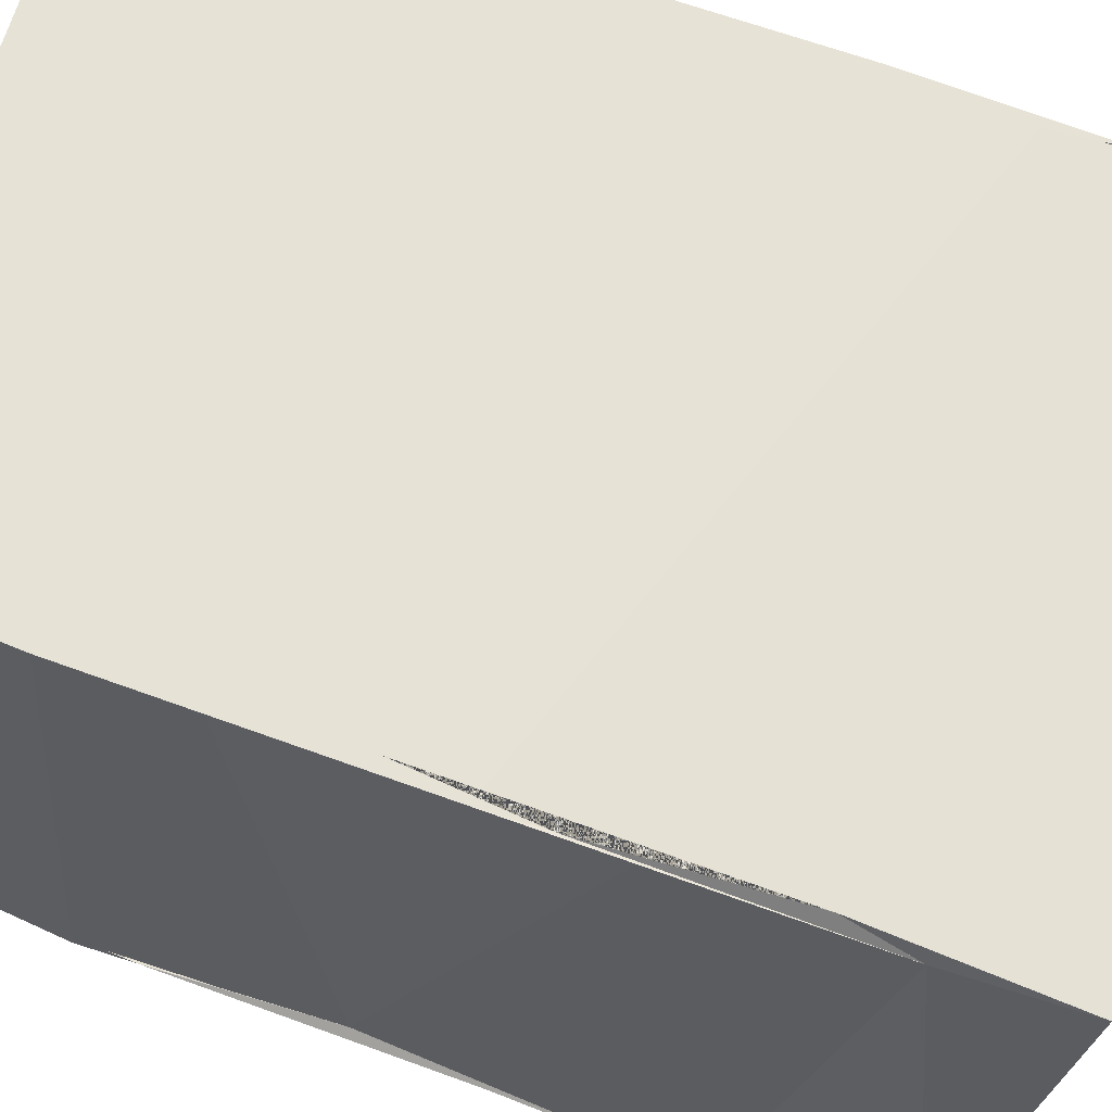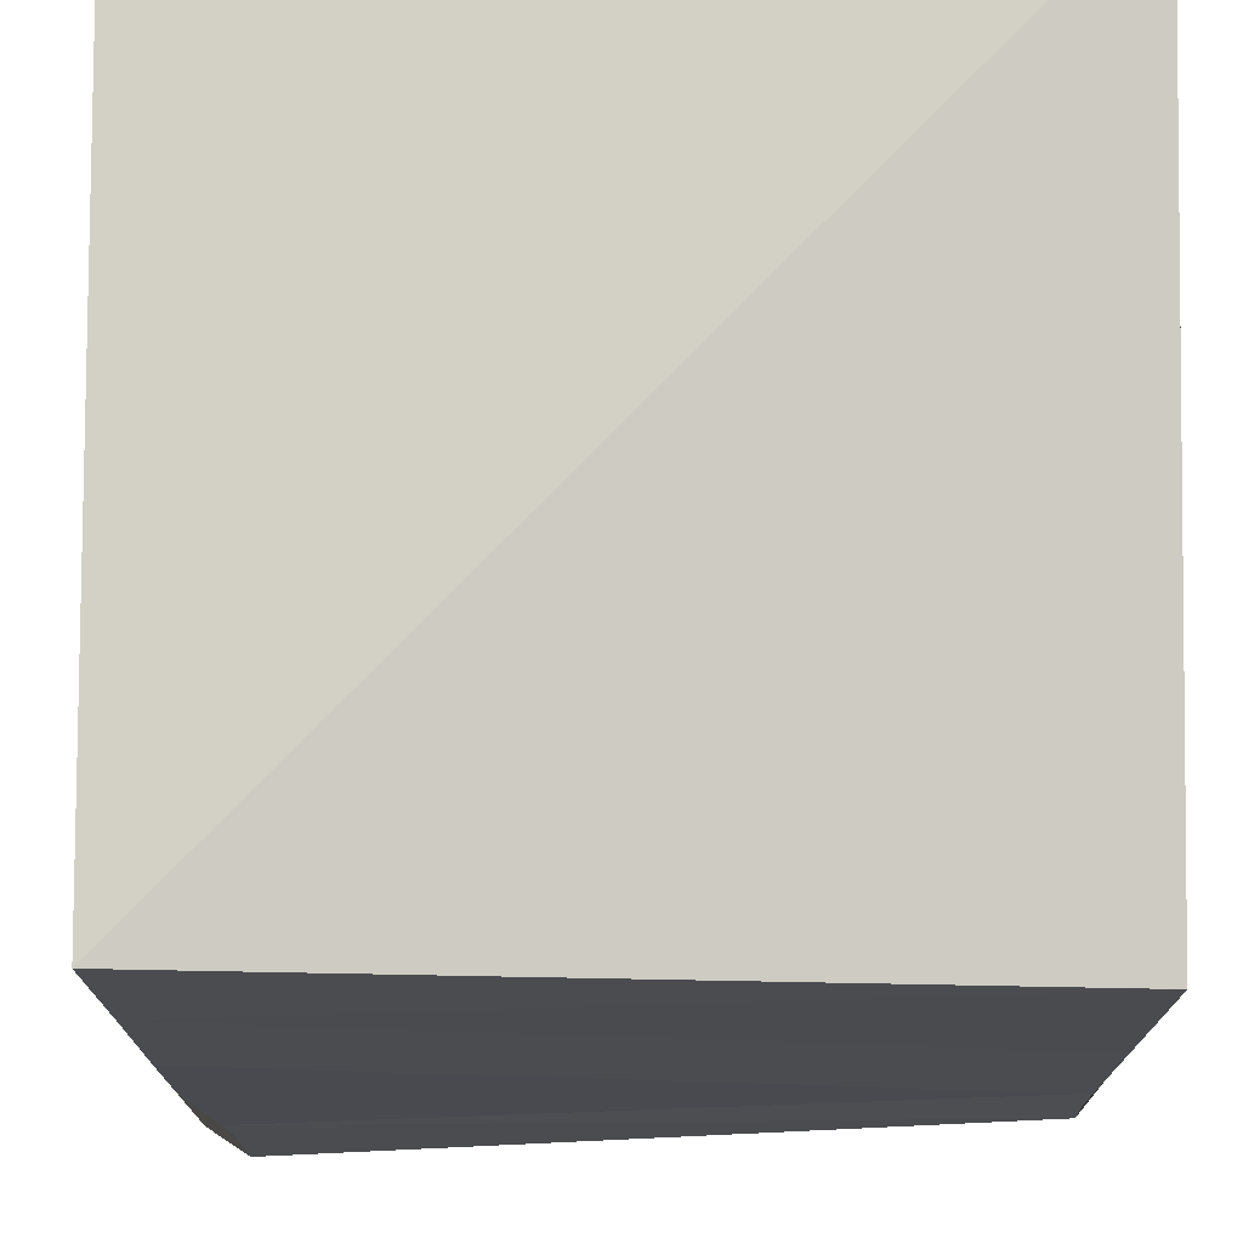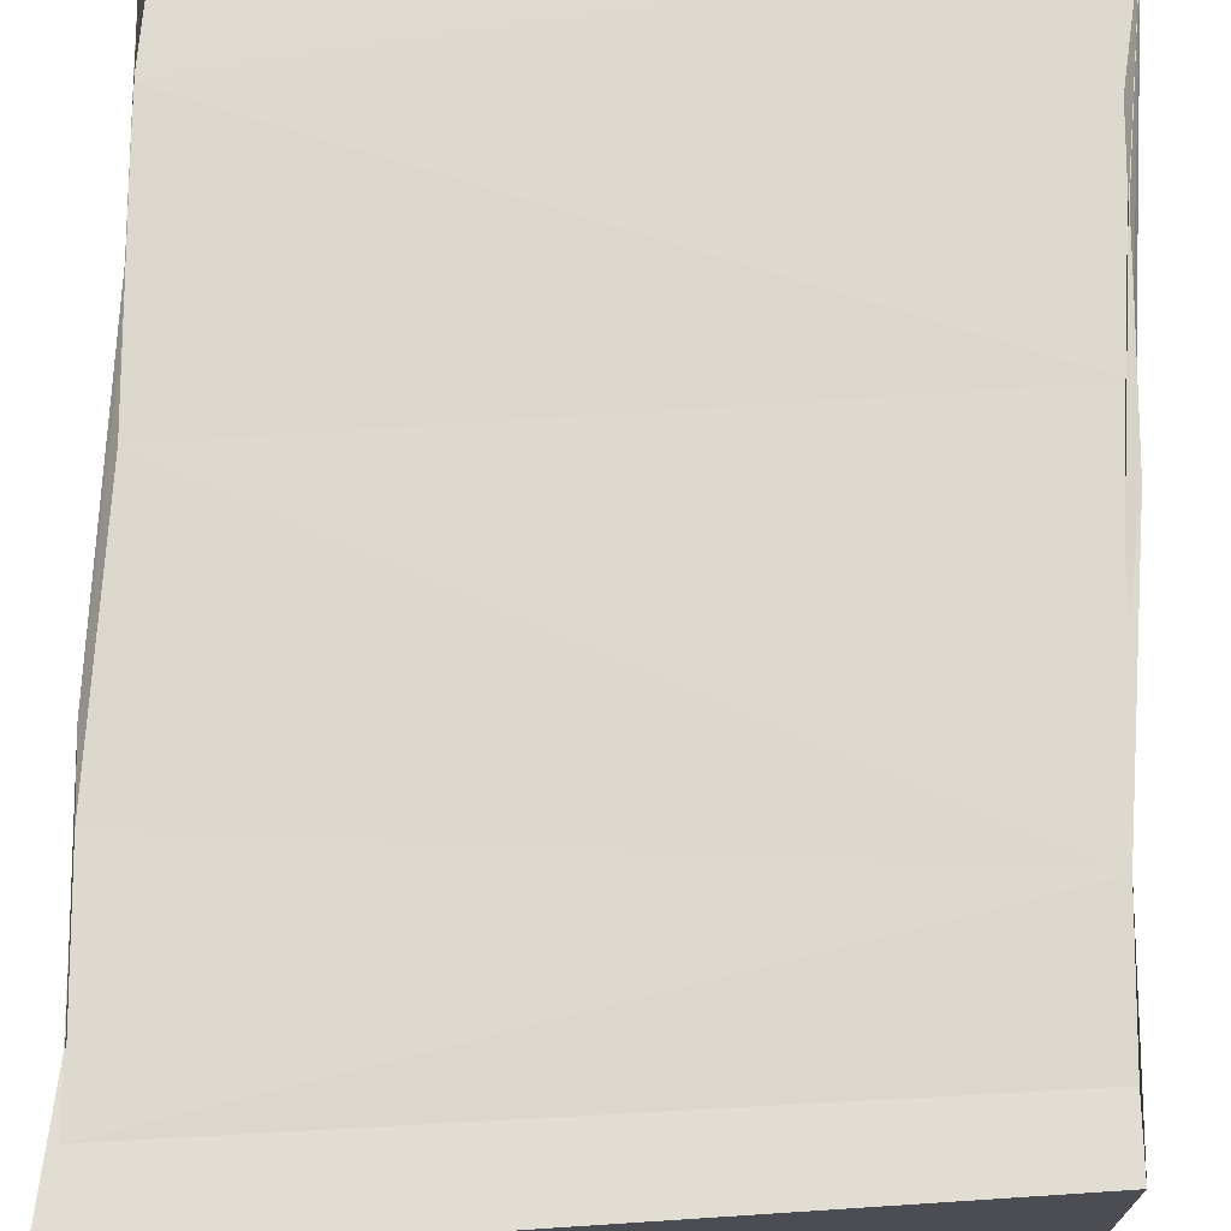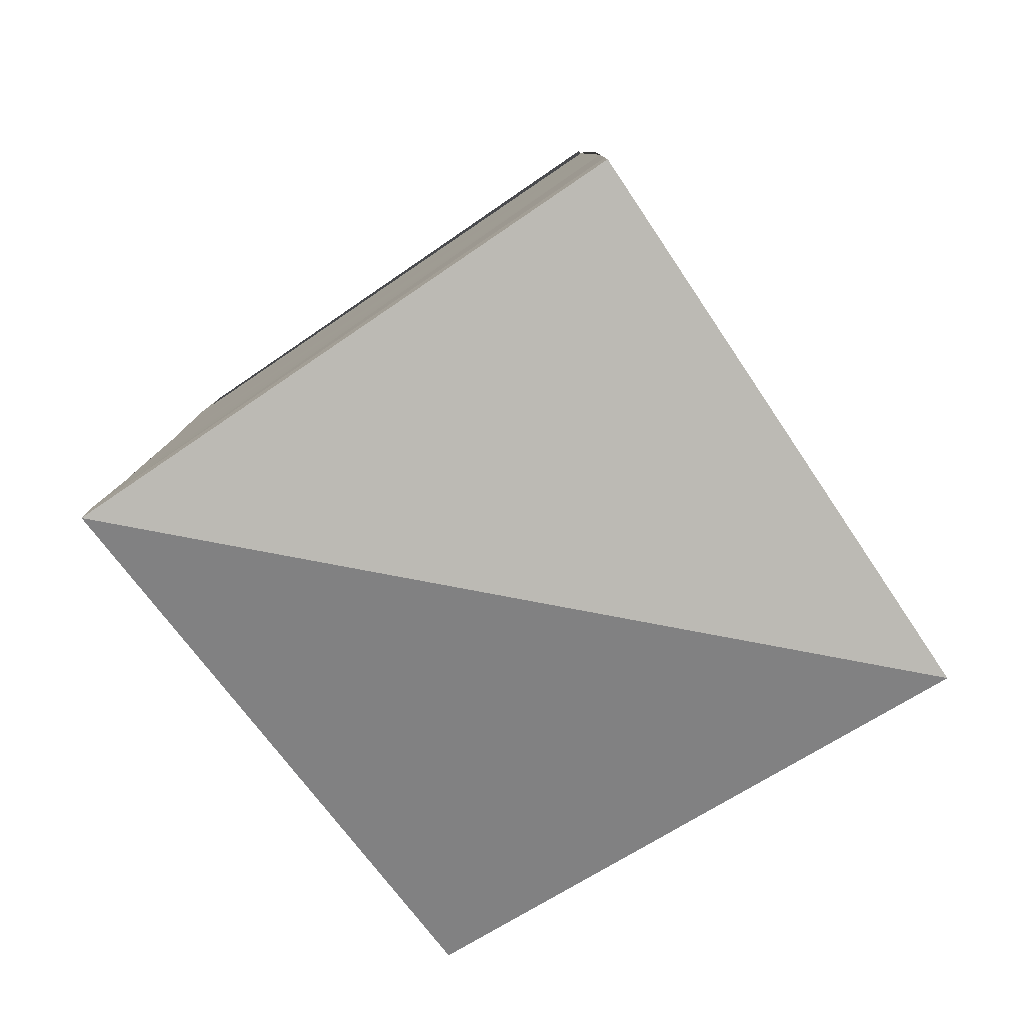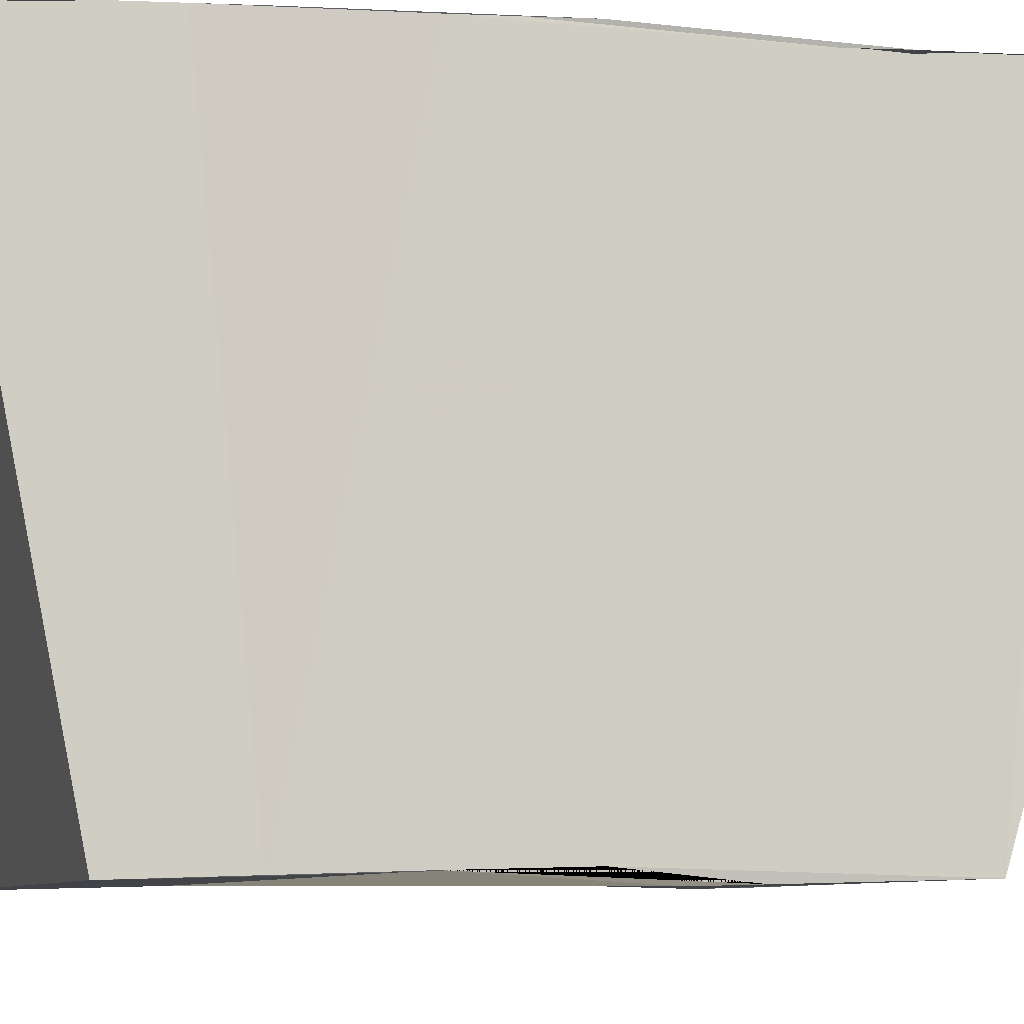
<metadata>
{"format":"obj","ext":"obj","renderer":"f3d","projection":"perspective","resolution":1024,"background":"white","views":[{"elev":63.4,"azim":111.2,"up":"+Z"},{"elev":-14.8,"azim":-178.8,"up":"+Z"},{"elev":72.2,"azim":2.3,"up":"+Z"},{"elev":-80.0,"azim":34.2,"up":"+Y"},{"elev":-7.4,"azim":-102.8,"up":"+Z"}]}
</metadata>
<code>
v 2.411e+04 -5042 -2.848e+04
v 2.411e+04 -5042 -2.848e+04
v 2.411e+04 -5042 -2.848e+04
v 2.411e+04 -5042 -2.848e+04
v 2.411e+04 -5042 -2.848e+04
v 2.411e+04 -5042 -2.848e+04
v 2.411e+04 -5042 -2.848e+04
v 2.411e+04 -5042 -2.848e+04
v 2.411e+04 -5042 -2.848e+04
v 2.411e+04 -5042 -2.848e+04
v 2.411e+04 -5042 -2.848e+04
v 2.411e+04 -5042 -2.848e+04
v 2.411e+04 -5042 -2.848e+04
v 2.411e+04 -5042 -2.848e+04
v 2.411e+04 -5042 -2.848e+04
v 2.411e+04 -5042 -2.848e+04
v 2.411e+04 -5042 -2.848e+04
v 2.411e+04 -5042 -2.848e+04
v 2.411e+04 -5042 -2.848e+04
v 2.411e+04 -5042 -2.848e+04
v 2.411e+04 -5042 -2.848e+04
v 2.411e+04 -5042 -2.848e+04
v 2.411e+04 -5042 -2.848e+04
v 2.411e+04 -5042 -2.848e+04
v 2.411e+04 -5042 -2.848e+04
v 2.411e+04 -5042 -2.848e+04
v 2.411e+04 -5042 -2.848e+04
v 2.411e+04 -5042 -2.848e+04
v 2.411e+04 -5042 -2.848e+04
v 2.411e+04 -5042 -2.848e+04
v 2.411e+04 -5042 -2.848e+04
v 2.411e+04 -5042 -2.848e+04
v 2.411e+04 -5042 -2.848e+04
v 2.411e+04 -5042 -2.848e+04
v 2.411e+04 -5042 -2.848e+04
v 2.411e+04 -5042 -2.848e+04
v 2.411e+04 -5042 -2.848e+04
v 2.411e+04 -5042 -2.848e+04
v 2.411e+04 -5042 -2.848e+04
v 2.411e+04 -5042 -2.848e+04
v 2.411e+04 -5042 -2.848e+04
v 2.411e+04 -5042 -2.848e+04
f 1 14 13
f 2 14 16
f 1 13 18
f 1 18 20
f 1 20 17
f 2 16 23
f 3 15 25
f 4 19 27
f 5 21 29
f 6 22 31
f 2 23 26
f 3 25 28
f 4 27 30
f 5 29 32
f 6 31 24
f 7 33 38
f 8 34 40
f 9 35 41
f 10 36 42
f 11 37 39
f 39 42 12
f 39 37 42
f 37 10 42
f 42 41 12
f 42 36 41
f 36 9 41
f 41 40 12
f 41 35 40
f 35 8 40
f 40 38 12
f 40 34 38
f 34 7 38
f 38 39 12
f 38 33 39
f 33 11 39
f 24 37 11
f 24 31 37
f 31 10 37
f 32 36 10
f 32 29 36
f 29 9 36
f 30 35 9
f 30 27 35
f 27 8 35
f 28 34 8
f 28 25 34
f 25 7 34
f 26 33 7
f 26 23 33
f 23 11 33
f 31 32 10
f 31 22 32
f 22 5 32
f 29 30 9
f 29 21 30
f 21 4 30
f 27 28 8
f 27 19 28
f 19 3 28
f 25 26 7
f 25 15 26
f 15 2 26
f 23 24 11
f 23 16 24
f 16 6 24
f 17 22 6
f 17 20 22
f 20 5 22
f 20 21 5
f 20 18 21
f 18 4 21
f 18 19 4
f 18 13 19
f 13 3 19
f 16 17 6
f 16 14 17
f 14 1 17
f 13 15 3
f 13 14 15
f 14 2 15

</code>
